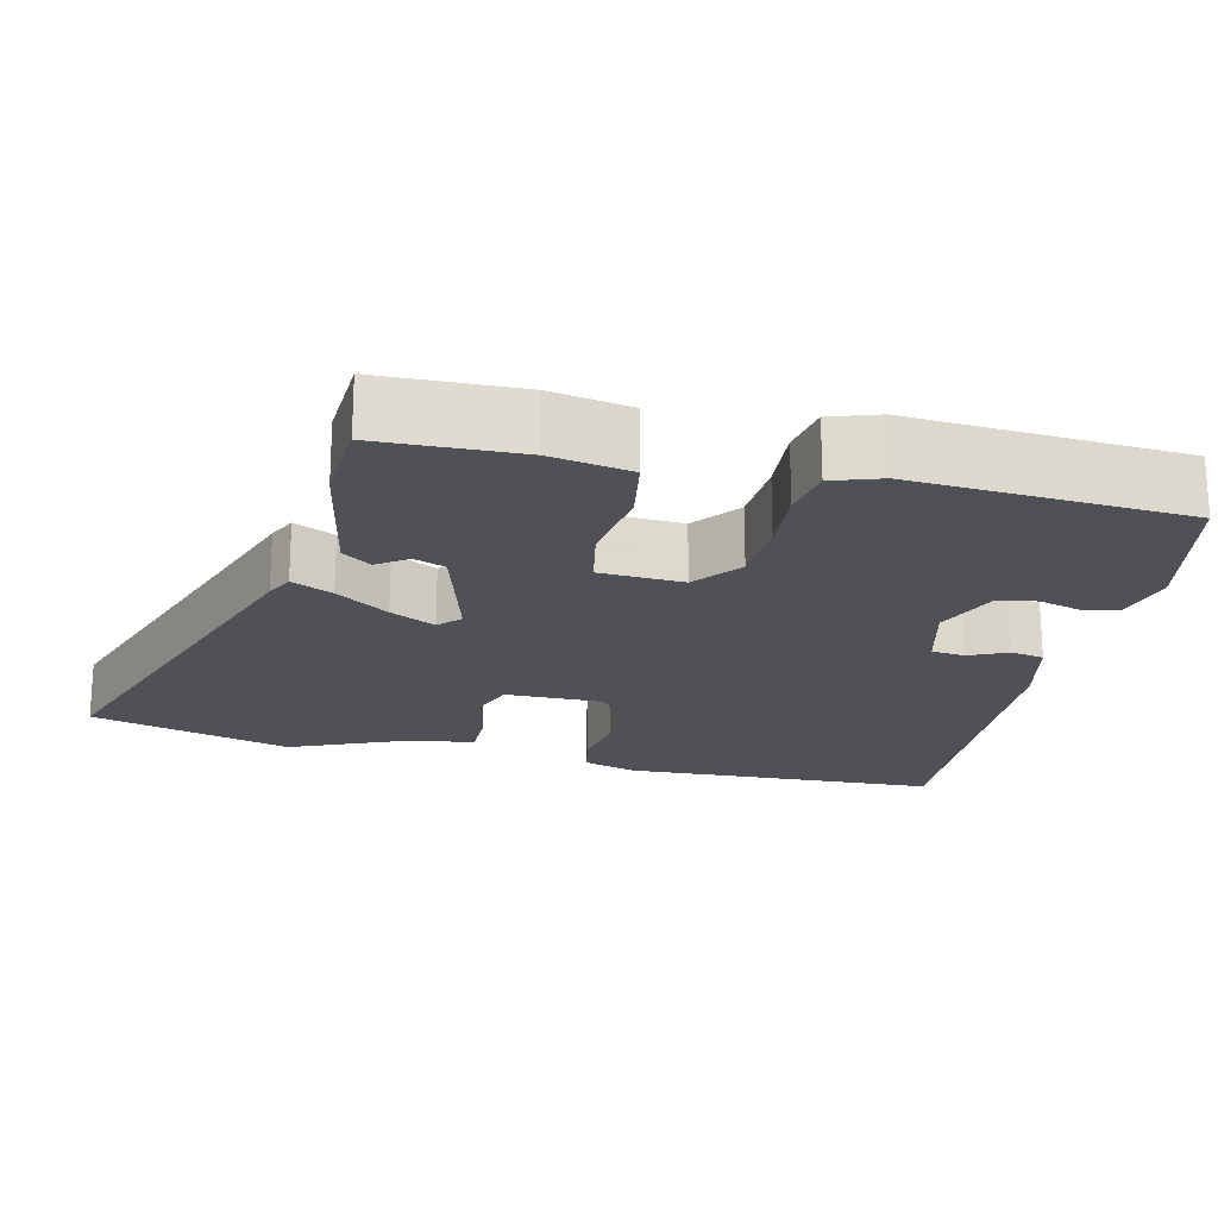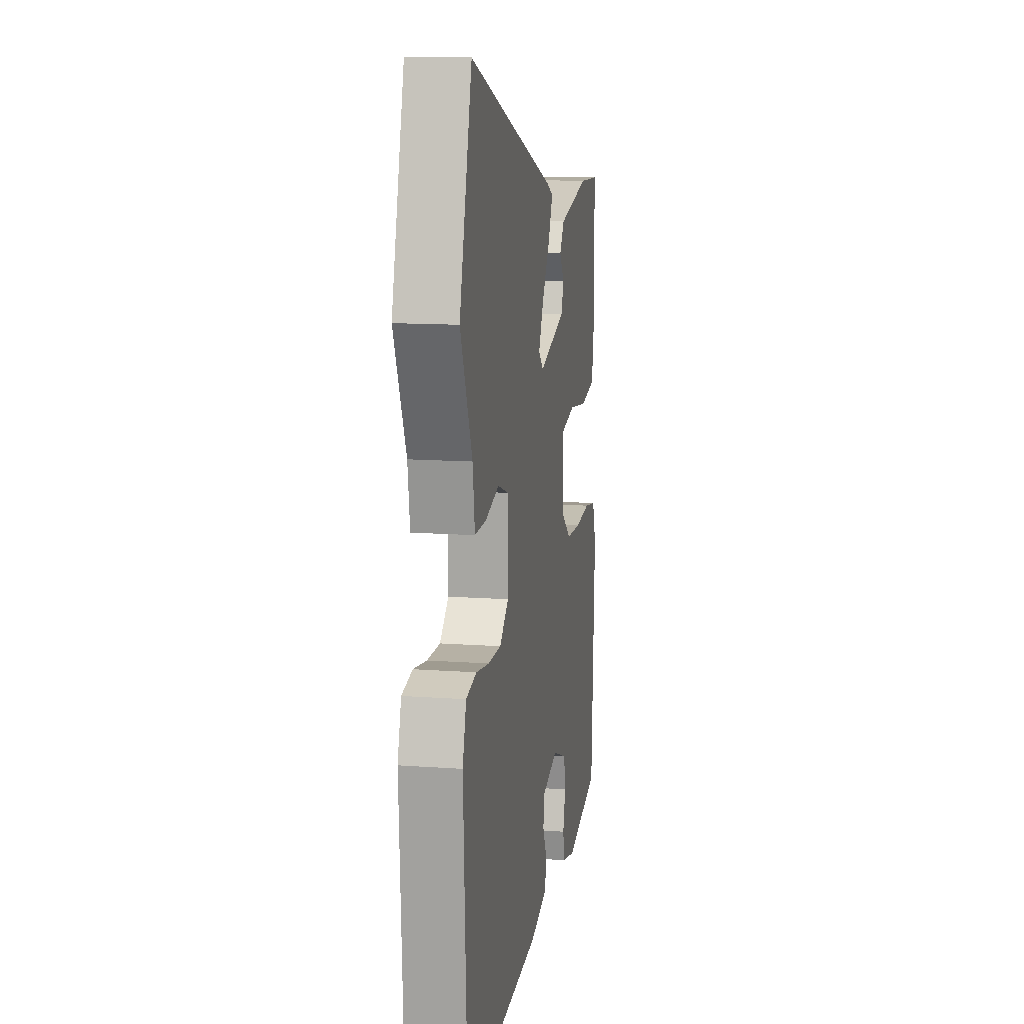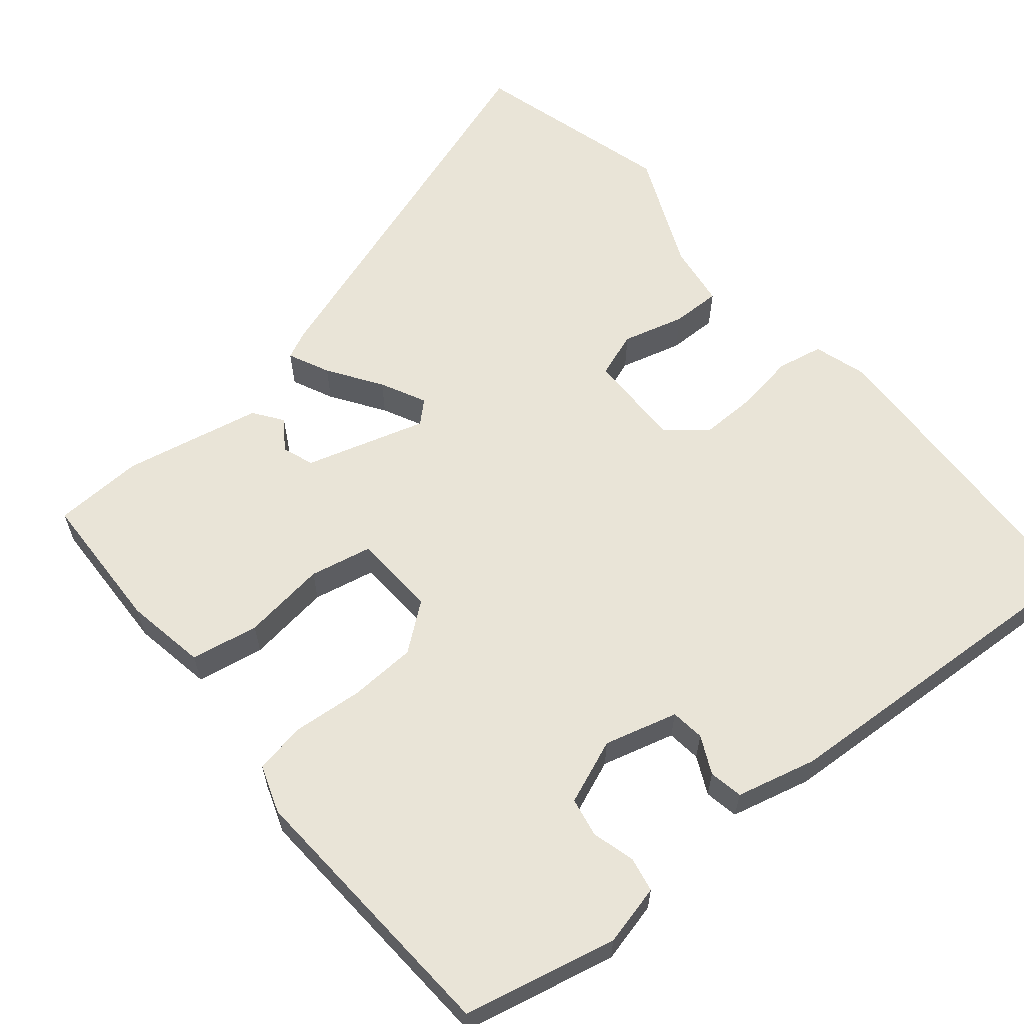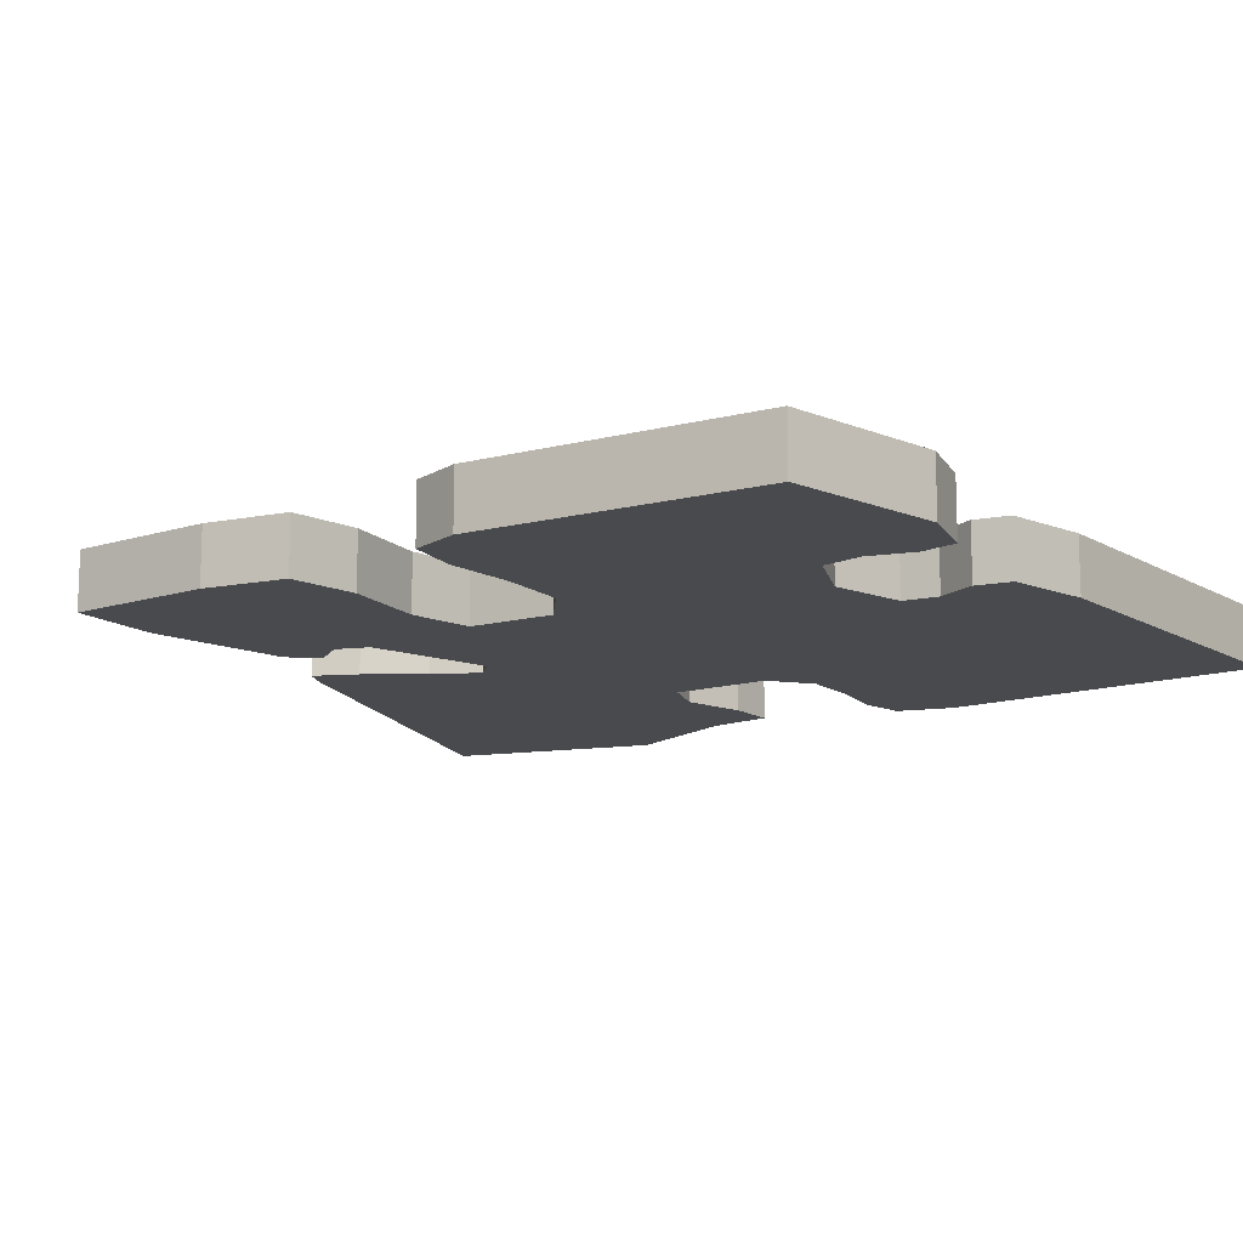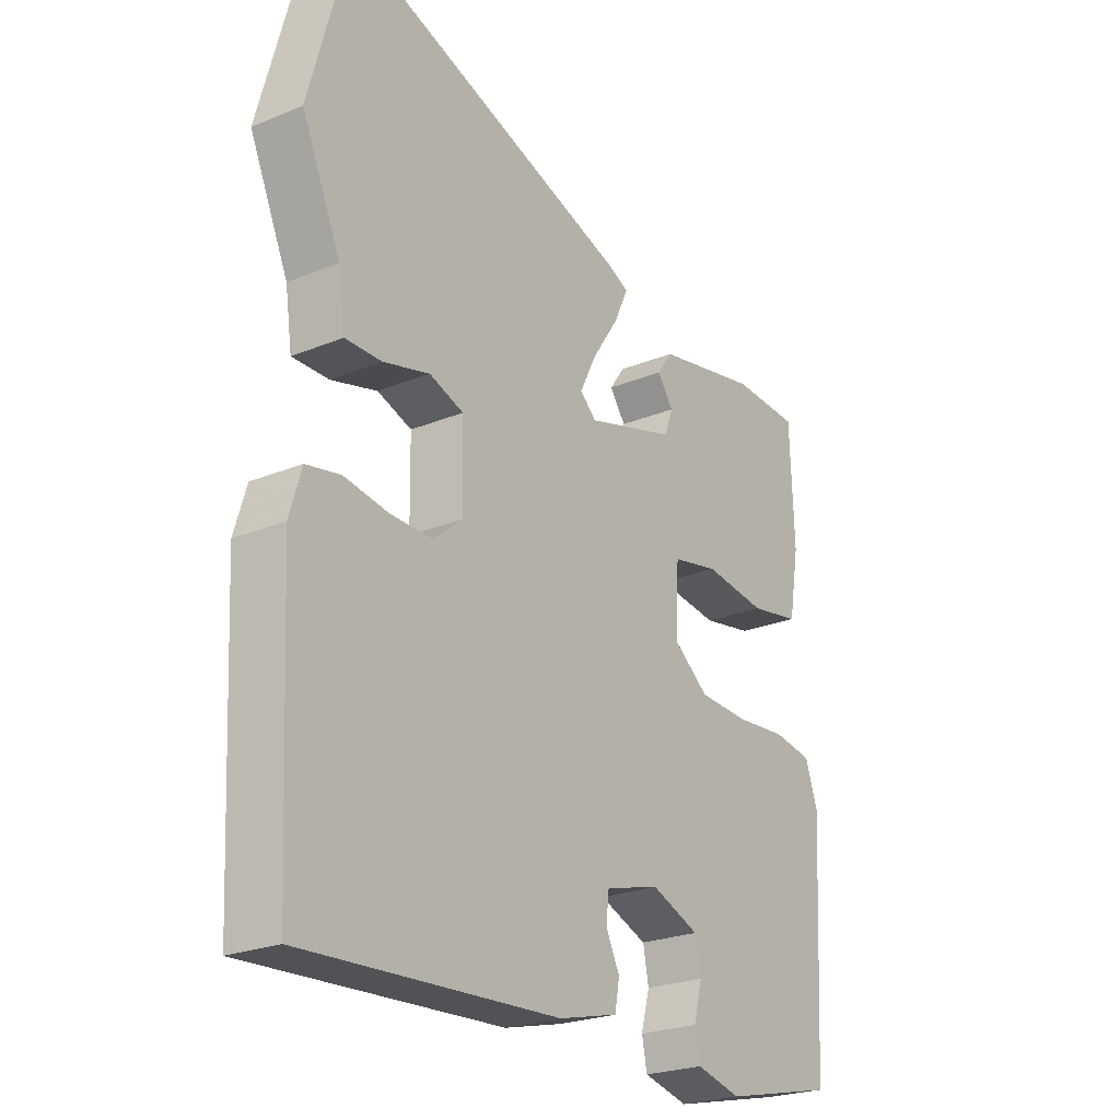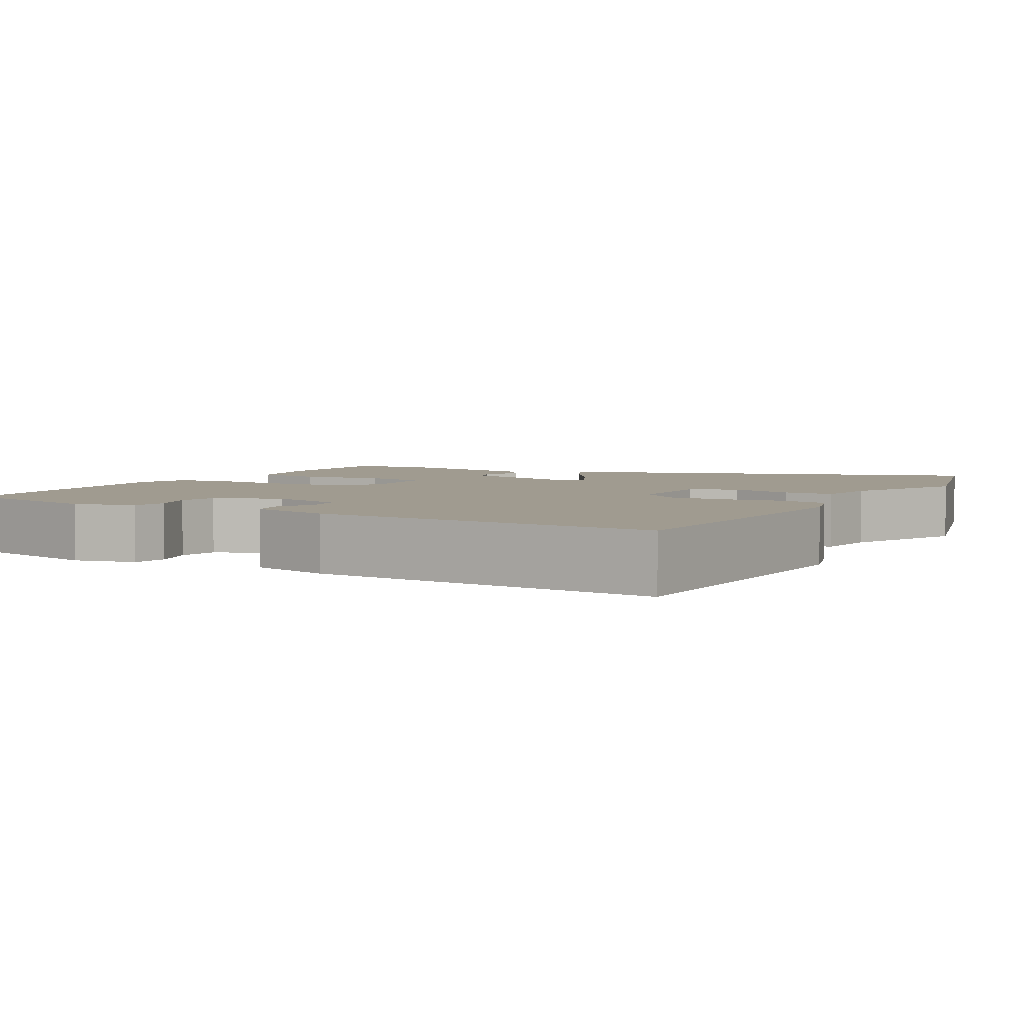
<metadata>
{"format":"obj","ext":"obj","renderer":"f3d","projection":"perspective","resolution":1024,"background":"white","views":[{"elev":-20.3,"azim":76.2,"up":"+Y"},{"elev":12.7,"azim":-80.4,"up":"+Z"},{"elev":61.0,"azim":140.2,"up":"+Y"},{"elev":-12.9,"azim":124.0,"up":"+Y"},{"elev":-24.2,"azim":-55.8,"up":"+Z"},{"elev":4.2,"azim":-150.7,"up":"+Y"}]}
</metadata>
<code>
v -0.528 0.07 0.396
v -0.457 0.07 0.658
v 0.051 0.07 0.488
v 0.087 0.07 0.471
v 0.062 0.07 0.417
v 0.016 0.07 0.348
v -0.013 0.07 0.289
v 0.015 0.07 0.263
v 0.172 0.07 0.31
v 0.187 0.07 0.351
v 0.159 0.07 0.39
v 0.186 0.07 0.428
v 0.366 0.07 0.465
v 0.483 0.07 0.46
v 0.49 0.07 0.276
v 0.472 0.07 0.171
v 0.384 0.07 0.155
v 0.275 0.07 0.169
v 0.194 0.07 0.152
v 0.189 0.07 0.043
v 0.25 0.07 -0.004
v 0.337 0.07 -0.008
v 0.427 0.07 0
v 0.495 0.07 -0.011
v 0.517 0.07 -0.074
v 0.497 0.07 -0.431
v 0.299 0.07 -0.476
v 0.22 0.07 -0.457
v 0.211 0.07 -0.412
v 0.226 0.07 -0.356
v 0.216 0.07 -0.305
v 0.132 0.07 -0.272
v 0.037 0.07 -0.298
v 0.032 0.07 -0.342
v 0.056 0.07 -0.391
v 0.048 0.07 -0.435
v -0.056 0.07 -0.461
v -0.502 0.07 -0.487
v -0.523 0.07 -0.075
v -0.502 0.07 -0.005
v -0.442 0.07 0.007
v -0.366 0.07 -0.005
v -0.292 0.07 -0.006
v -0.241 0.07 0.036
v -0.243 0.07 0.162
v -0.303 0.07 0.183
v -0.384 0.07 0.161
v -0.448 0.07 0.16
v -0.46 0.07 0.242
v -0.528 0 0.396
v -0.457 0 0.658
v 0.051 0 0.488
v 0.087 0 0.471
v 0.062 0 0.417
v 0.016 0 0.348
v -0.013 0 0.289
v 0.015 0 0.263
v 0.172 0 0.31
v 0.187 0 0.351
v 0.159 0 0.39
v 0.186 0 0.428
v 0.366 0 0.465
v 0.483 0 0.46
v 0.49 0 0.276
v 0.472 0 0.171
v 0.384 0 0.155
v 0.275 0 0.169
v 0.194 0 0.152
v 0.189 0 0.043
v 0.25 0 -0.004
v 0.337 0 -0.008
v 0.427 0 0
v 0.495 0 -0.011
v 0.517 0 -0.074
v 0.497 0 -0.431
v 0.299 0 -0.476
v 0.22 0 -0.457
v 0.211 0 -0.412
v 0.226 0 -0.356
v 0.216 0 -0.305
v 0.132 0 -0.272
v 0.037 0 -0.298
v 0.032 0 -0.342
v 0.056 0 -0.391
v 0.048 0 -0.435
v -0.056 0 -0.461
v -0.502 0 -0.487
v -0.523 0 -0.075
v -0.502 0 -0.005
v -0.442 0 0.007
v -0.366 0 -0.005
v -0.292 0 -0.006
v -0.241 0 0.036
v -0.243 0 0.162
v -0.303 0 0.183
v -0.384 0 0.161
v -0.448 0 0.16
v -0.46 0 0.242
f 46 47 48 49
f 45 46 49 1
f 39 40 41 42
f 39 42 43
f 38 39 43
f 37 38 43 44
f 34 35 36 37
f 33 34 37 44
f 27 28 29 30
f 27 30 31
f 26 27 31
f 25 26 31
f 22 23 24 25
f 21 22 25 31
f 20 21 31 32
f 15 16 17 18
f 15 18 19
f 14 15 19
f 13 14 19
f 10 11 12 13
f 9 10 13 19
f 8 9 19 20
f 3 4 5 6
f 3 6 7
f 45 1 2 3
f 45 3 7
f 32 33 44 45
f 20 32 45
f 7 8 20 45
f 98 97 96 95
f 50 98 95 94
f 91 90 89 88
f 92 91 88
f 92 88 87
f 93 92 87 86
f 86 85 84 83
f 93 86 83 82
f 79 78 77 76
f 80 79 76
f 80 76 75
f 80 75 74
f 74 73 72 71
f 80 74 71 70
f 81 80 70 69
f 67 66 65 64
f 68 67 64
f 68 64 63
f 68 63 62
f 62 61 60 59
f 68 62 59 58
f 69 68 58 57
f 55 54 53 52
f 56 55 52
f 52 51 50 94
f 56 52 94
f 94 93 82 81
f 94 81 69
f 94 69 57 56
f 1 50 51 2
f 2 51 52 3
f 3 52 53 4
f 4 53 54 5
f 5 54 55 6
f 6 55 56 7
f 7 56 57 8
f 8 57 58 9
f 9 58 59 10
f 10 59 60 11
f 11 60 61 12
f 12 61 62 13
f 13 62 63 14
f 14 63 64 15
f 15 64 65 16
f 16 65 66 17
f 17 66 67 18
f 18 67 68 19
f 19 68 69 20
f 20 69 70 21
f 21 70 71 22
f 22 71 72 23
f 23 72 73 24
f 24 73 74 25
f 25 74 75 26
f 26 75 76 27
f 27 76 77 28
f 28 77 78 29
f 29 78 79 30
f 30 79 80 31
f 31 80 81 32
f 32 81 82 33
f 33 82 83 34
f 34 83 84 35
f 35 84 85 36
f 36 85 86 37
f 37 86 87 38
f 38 87 88 39
f 39 88 89 40
f 40 89 90 41
f 41 90 91 42
f 42 91 92 43
f 43 92 93 44
f 44 93 94 45
f 45 94 95 46
f 46 95 96 47
f 47 96 97 48
f 48 97 98 49
f 49 98 50 1

</code>
